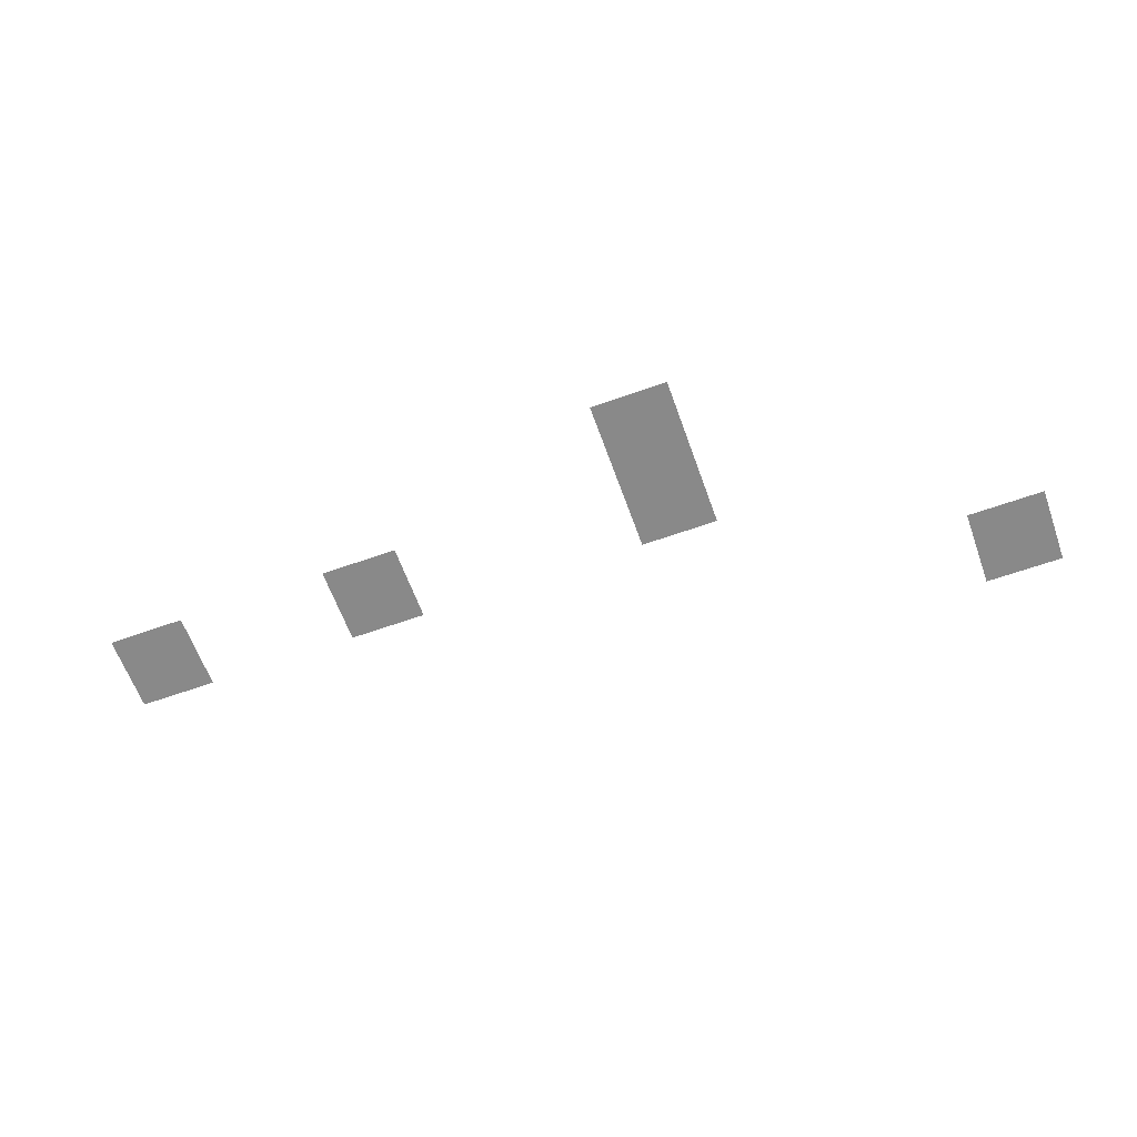
<metadata>
{"format":"obj","ext":"obj","renderer":"f3d","projection":"perspective","resolution":1024,"background":"white","views":[{"elev":-63.0,"azim":19.8,"up":"+Z"}]}
</metadata>
<code>
v -13 -12 0
v -14 -12 0
v -14 -11 0
v -13 -11 0
v -24 -14 0
v -25 -14 0
v -25 -13 0
v -24 -13 0
v -21 -14 0
v -22 -14 0
v -22 -13 0
v -21 -13 0
v -17 -14 0
v -18 -14 0
v -18 -13 0
v -17 -13 0
v -17 -15 0
v -18 -15 0
v -18 -14 0
v -17 -14 0
g temple_mesh_0006
f 1 2 3 4
f 5 6 7 8
f 9 10 11 12
f 13 14 15 16
f 17 18 19 20

</code>
